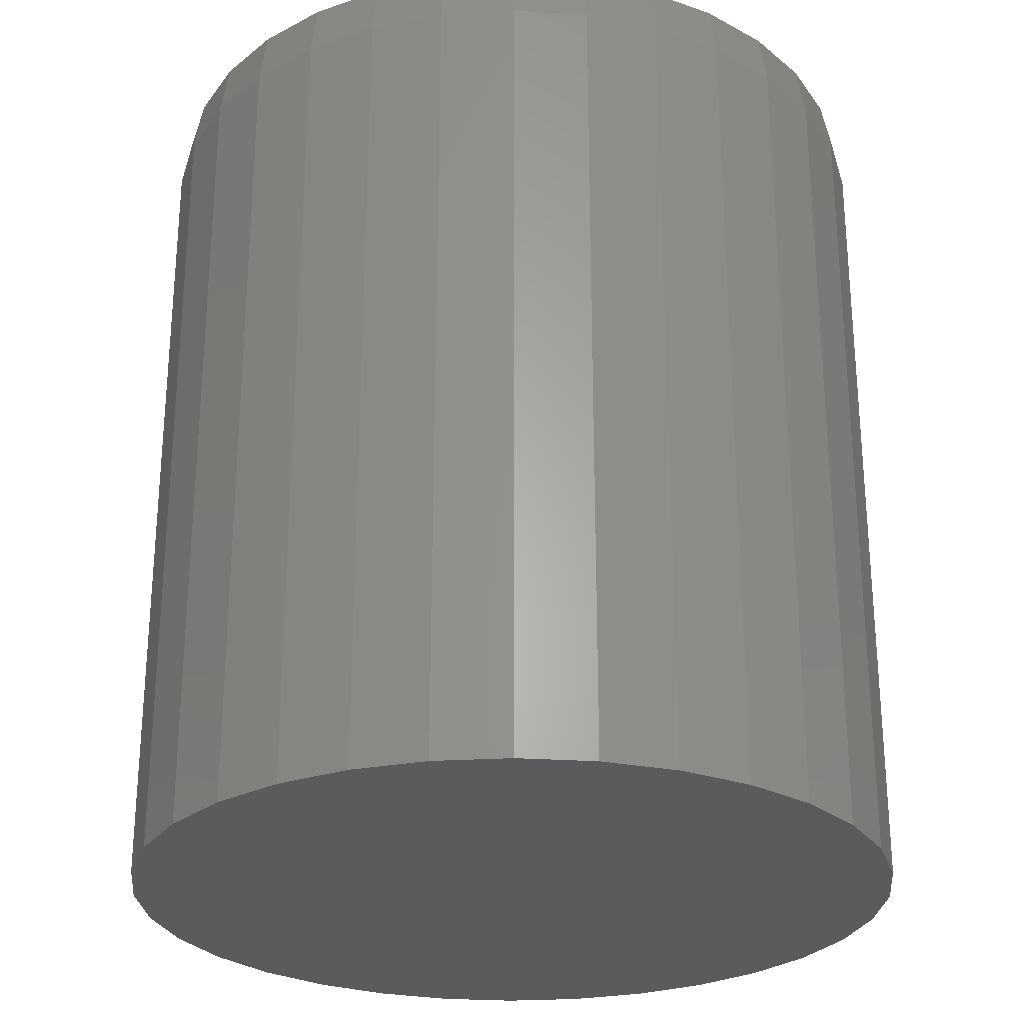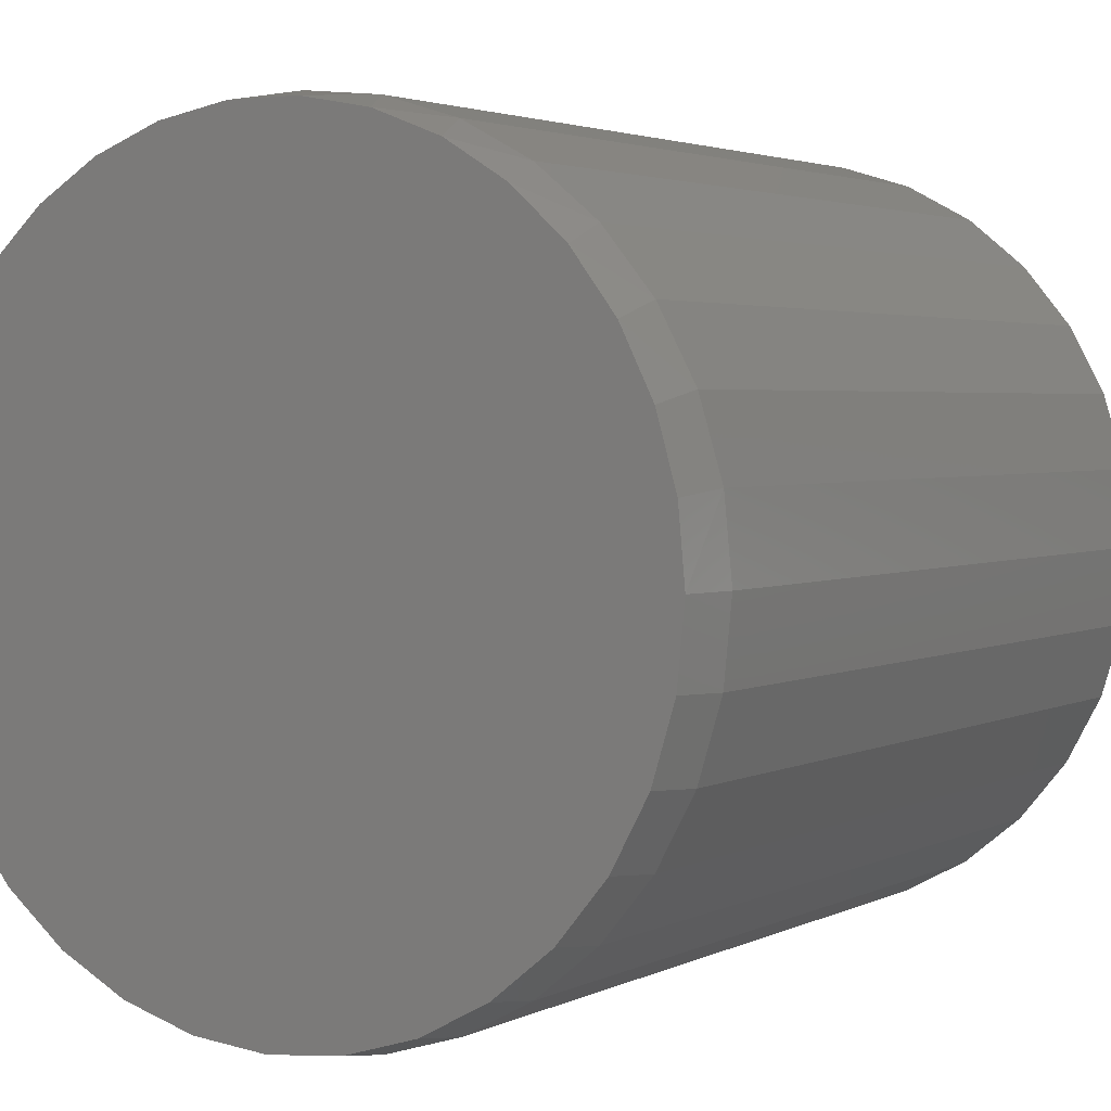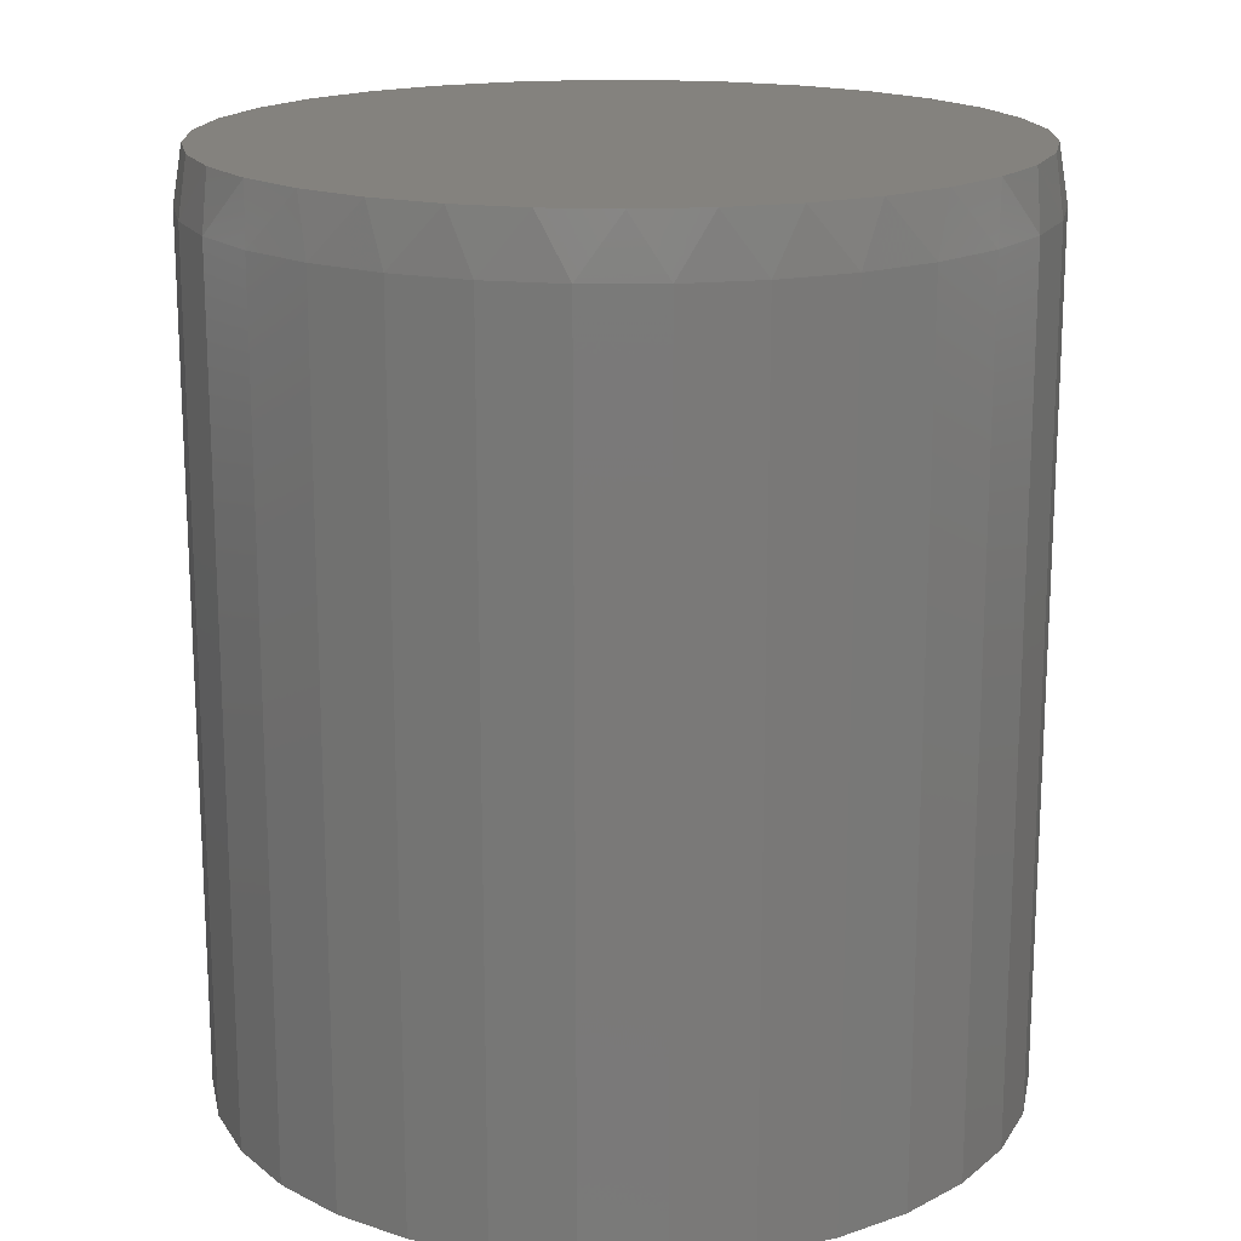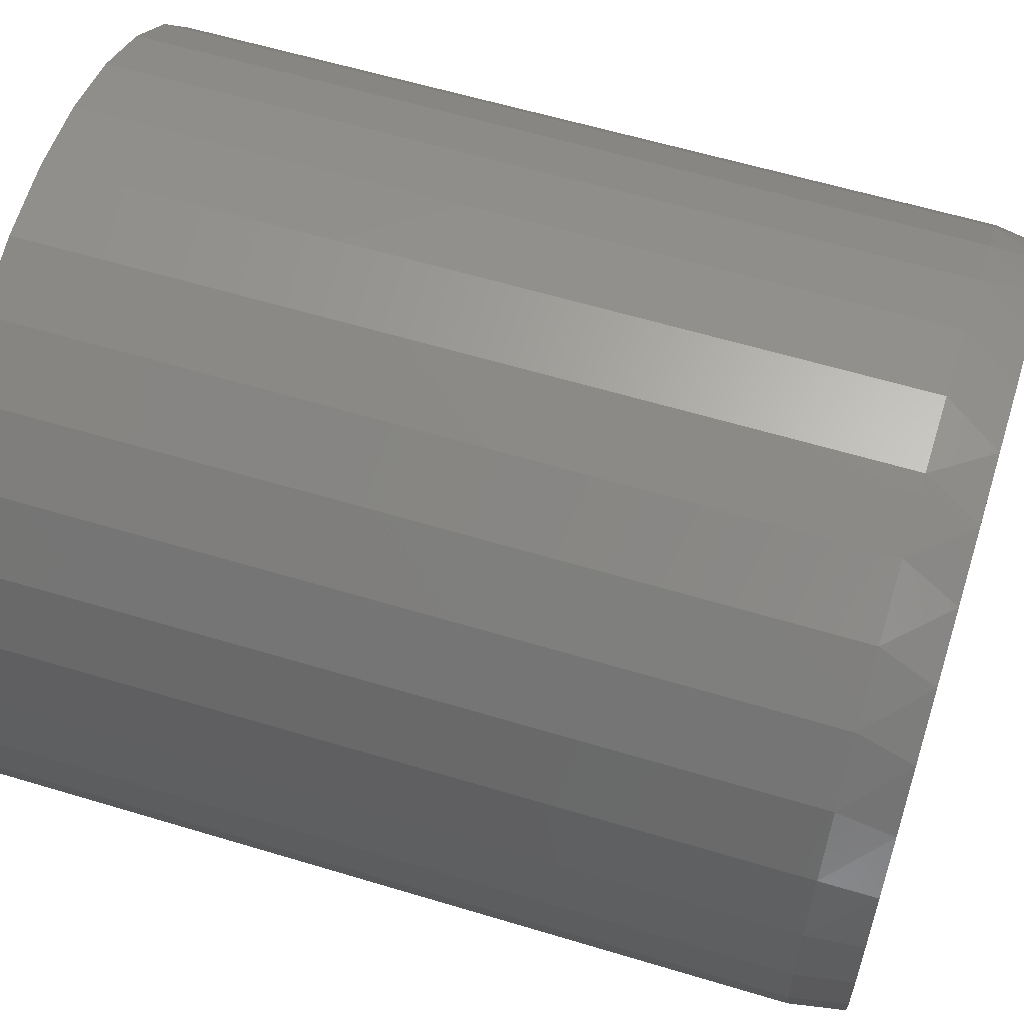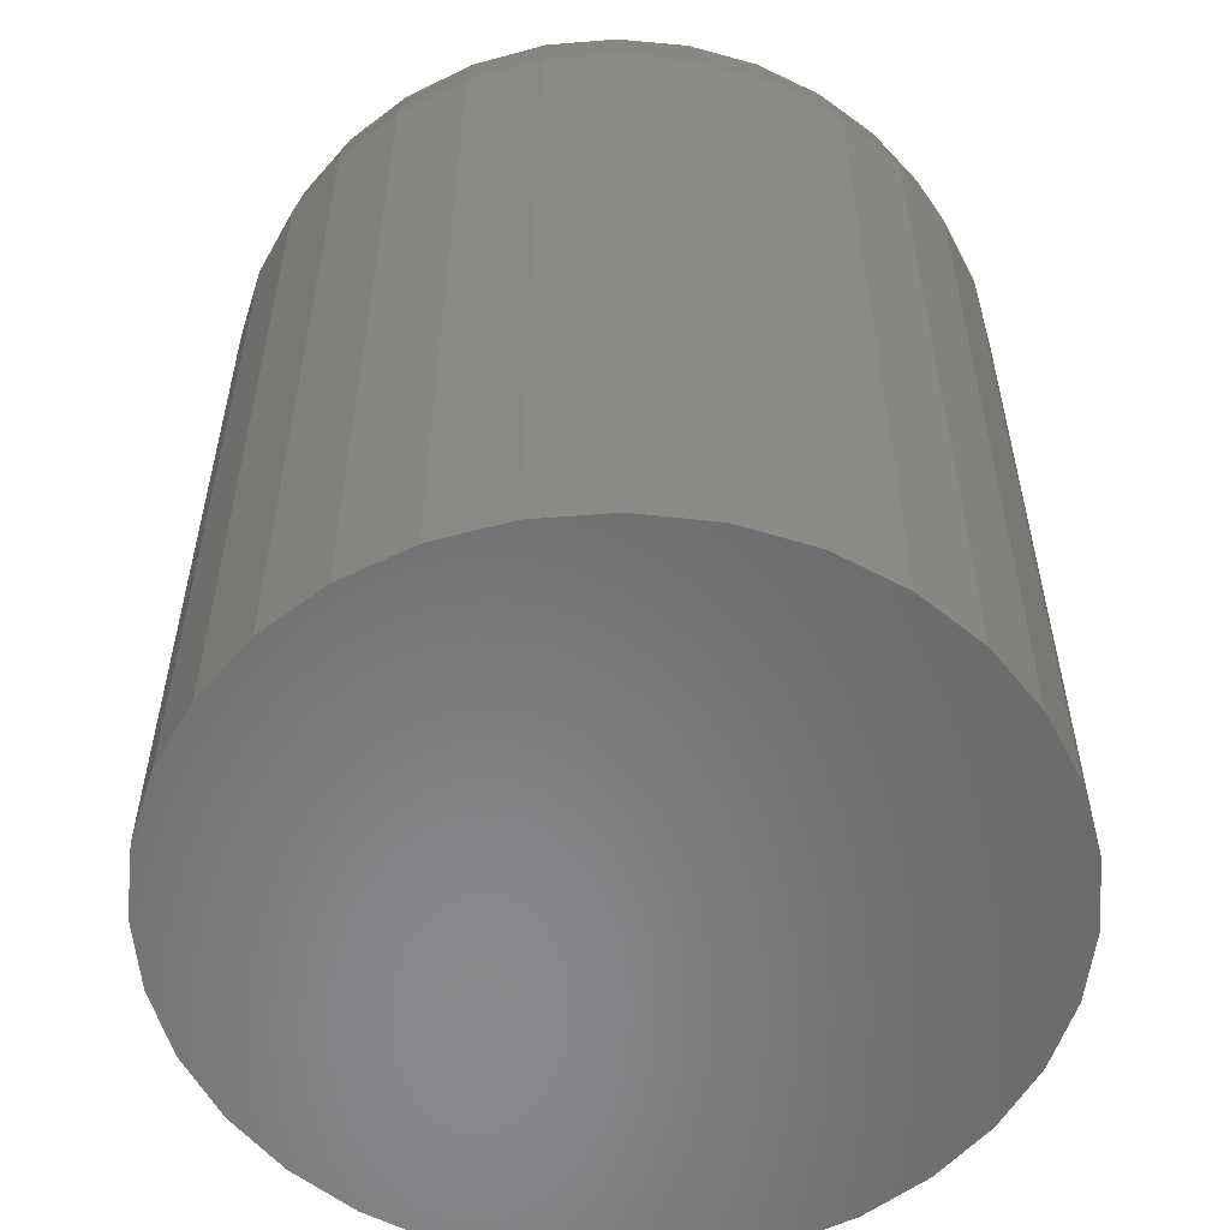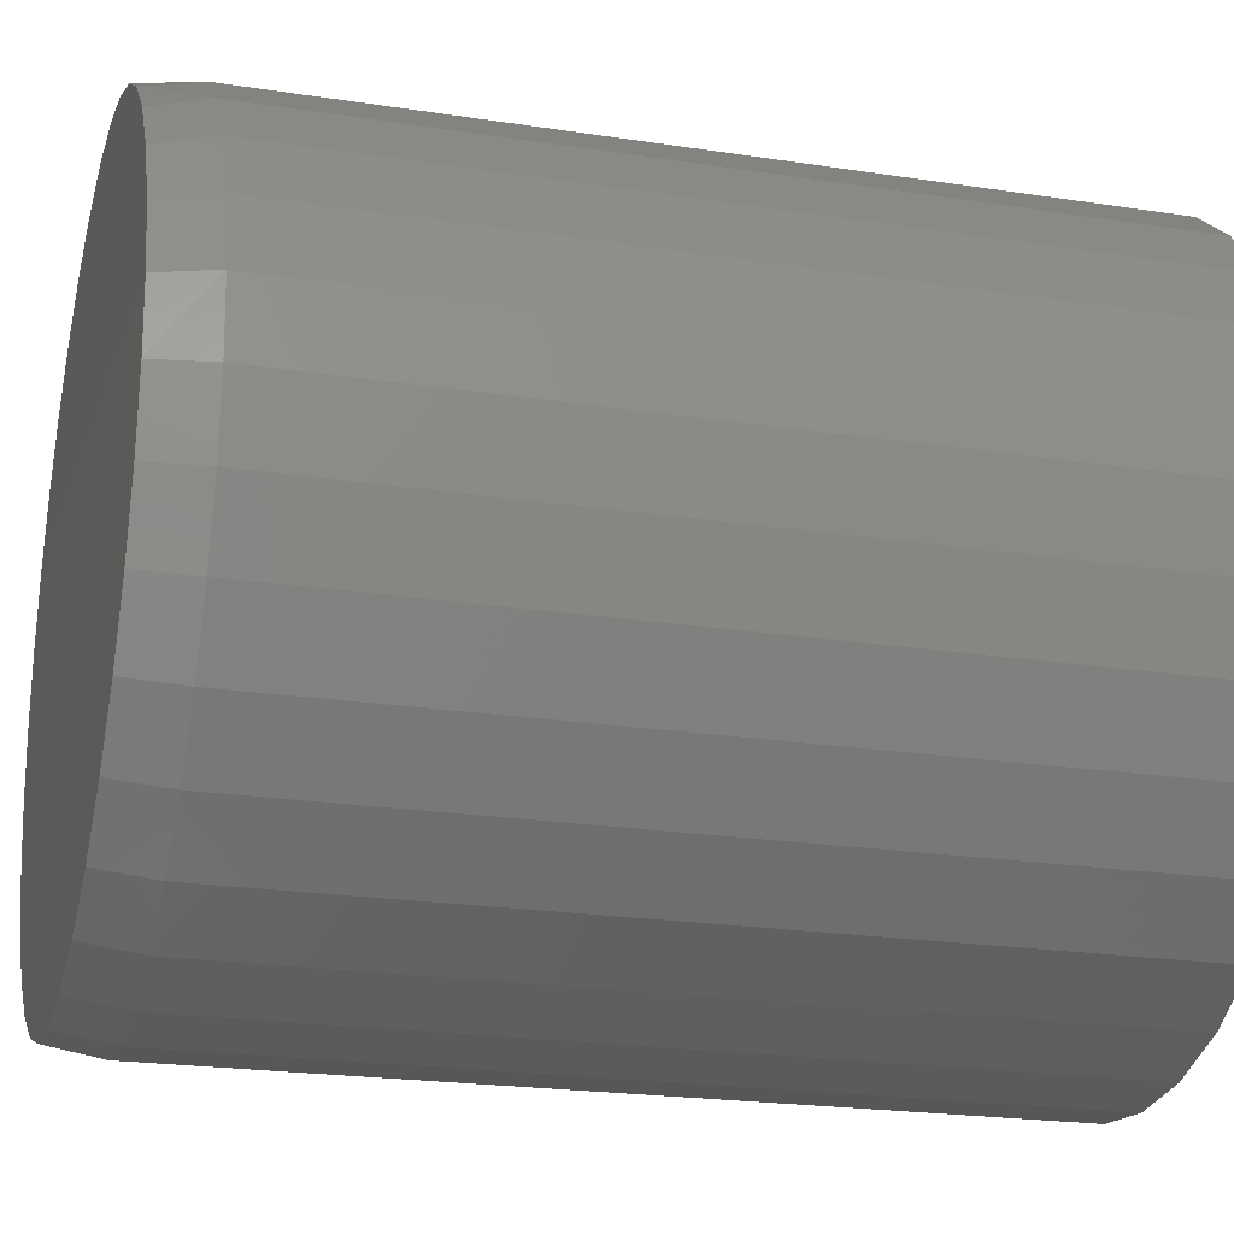
<metadata>
{"format":"stl","ext":"stl","renderer":"f3d","projection":"perspective","resolution":1024,"background":"white","views":[{"elev":-27.0,"azim":22.2,"up":"+Z"},{"elev":2.8,"azim":31.3,"up":"+Y"},{"elev":17.5,"azim":174.1,"up":"+Z"},{"elev":59.4,"azim":-72.7,"up":"+Y"},{"elev":-56.0,"azim":100.3,"up":"+Z"},{"elev":-21.7,"azim":74.8,"up":"+Y"}]}
</metadata>
<code>
# stl→obj: 97 verts, 190 faces
v 0.03621 0.3198 0.75
v -0.02305 0.3198 0.75
v -0.0813 0.3089 0.75
v 0.09446 0.3089 0.75
v 0.1497 0.2875 0.75
v -0.1366 0.2875 0.75
v 0.2001 0.2563 0.75
v -0.1869 0.2563 0.75
v 0.2439 0.2163 0.75
v -0.2307 0.2163 0.75
v 0.2796 0.1691 0.75
v -0.2665 0.1691 0.75
v 0.306 0.116 0.75
v -0.2929 0.116 0.75
v 0.3222 0.05901 0.75
v -0.3091 0.05901 0.75
v 0.3277 -3.12e-16 0.75
v -0.3146 -1.221e-06 0.75
v 0.3215 -0.06265 0.75
v -0.3084 -0.06265 0.75
v 0.3033 -0.1229 0.75
v -0.2901 -0.1229 0.75
v 0.2736 -0.1784 0.75
v -0.2604 -0.1784 0.75
v 0.2337 -0.2271 0.75
v -0.2205 -0.2271 0.75
v 0.185 -0.267 0.75
v -0.1718 -0.267 0.75
v 0.1295 -0.2967 0.75
v -0.1163 -0.2967 0.75
v 0.06923 -0.315 0.75
v -0.05607 -0.315 0.75
v 0.00658 -0.3211 0.75
v 0.3355 0 0
v 0.3355 -3.727e-16 0.7031
v 0.3292 -0.06417 0
v 0.3292 -0.06417 0.7031
v 0.3105 -0.1259 0
v 0.3105 -0.1259 0.7031
v 0.2801 -0.1828 0
v 0.2801 -0.1828 0.7031
v 0.2392 -0.2326 0
v 0.2392 -0.2326 0.7031
v 0.1893 -0.2735 0
v 0.1893 -0.2735 0.7031
v 0.1325 -0.3039 0
v 0.1325 -0.3039 0.7031
v 0.07075 -0.3226 0
v 0.07075 -0.3226 0.7031
v 0.006579 -0.3289 0
v 0.006579 -0.3289 0.7031
v -0.0576 -0.3226 0
v -0.0576 -0.3226 0.7031
v -0.1193 -0.3039 0
v -0.1193 -0.3039 0.7031
v -0.1762 -0.2735 0
v -0.1762 -0.2735 0.7031
v -0.226 -0.2326 0
v -0.226 -0.2326 0.7031
v -0.2669 -0.1828 0
v -0.2669 -0.1828 0.7031
v -0.2973 -0.1259 0
v -0.2973 -0.1259 0.7031
v -0.316 -0.06417 0
v -0.316 -0.06417 0.7031
v -0.3224 1.864e-16 0
v -0.3224 1.864e-16 0.7031
v -0.316 0.06417 0
v -0.316 0.06417 0.7031
v -0.2973 0.1259 0
v -0.2973 0.1259 0.7031
v -0.2669 0.1828 0
v -0.2669 0.1828 0.7031
v -0.226 0.2326 0
v -0.226 0.2326 0.7031
v -0.1762 0.2735 0
v -0.1762 0.2735 0.7031
v -0.1193 0.3039 0
v -0.1193 0.3039 0.7031
v -0.0576 0.3226 0
v -0.0576 0.3226 0.7031
v 0.006579 0.3289 0
v 0.006579 0.3289 0.7031
v 0.07075 0.3226 0
v 0.07075 0.3226 0.7031
v 0.1325 0.3039 0
v 0.1325 0.3039 0.7031
v 0.1893 0.2735 0
v 0.1893 0.2735 0.7031
v 0.2392 0.2326 0
v 0.2392 0.2326 0.7031
v 0.2801 0.1828 0
v 0.2801 0.1828 0.7031
v 0.3105 0.1259 0
v 0.3105 0.1259 0.7031
v 0.3292 0.06417 0
v 0.3292 0.06417 0.7031
f 1 2 3
f 1 3 4
f 4 3 5
f 5 3 6
f 5 6 7
f 7 6 8
f 7 8 9
f 9 8 10
f 9 10 11
f 11 10 12
f 11 12 13
f 13 12 14
f 13 14 15
f 15 14 16
f 15 16 17
f 17 16 18
f 17 18 19
f 19 18 20
f 19 20 21
f 21 20 22
f 21 22 23
f 23 22 24
f 23 24 25
f 25 24 26
f 25 26 27
f 27 26 28
f 27 28 29
f 29 28 30
f 29 30 31
f 31 30 32
f 31 32 33
f 34 35 36
f 36 35 37
f 36 37 38
f 38 37 39
f 38 39 40
f 40 39 41
f 40 41 42
f 42 41 43
f 42 43 44
f 44 43 45
f 44 45 46
f 46 45 47
f 46 47 48
f 48 47 49
f 48 49 50
f 50 49 51
f 50 51 52
f 52 51 53
f 52 53 54
f 54 53 55
f 54 55 56
f 56 55 57
f 56 57 58
f 58 57 59
f 58 59 60
f 60 59 61
f 60 61 62
f 62 61 63
f 62 63 64
f 64 63 65
f 64 65 66
f 66 65 67
f 66 67 68
f 68 67 69
f 68 69 70
f 70 69 71
f 70 71 72
f 72 71 73
f 72 73 74
f 74 73 75
f 74 75 76
f 76 75 77
f 76 77 78
f 78 77 79
f 78 79 80
f 80 79 81
f 80 81 82
f 82 81 83
f 82 83 84
f 84 83 85
f 84 85 86
f 86 85 87
f 86 87 88
f 88 87 89
f 88 89 90
f 90 89 91
f 90 91 92
f 92 91 93
f 92 93 94
f 94 93 95
f 94 95 96
f 96 95 97
f 96 97 34
f 34 97 35
f 97 95 13
f 95 93 11
f 13 95 11
f 93 91 9
f 11 93 9
f 91 89 7
f 9 91 7
f 89 87 5
f 7 89 5
f 87 85 4
f 5 87 4
f 85 83 1
f 4 85 1
f 83 81 2
f 1 83 2
f 81 79 3
f 2 81 3
f 79 77 6
f 3 79 6
f 77 75 8
f 6 77 8
f 75 73 10
f 8 75 10
f 73 71 12
f 10 73 12
f 71 69 14
f 12 71 14
f 14 69 16
f 16 69 67
f 16 67 18
f 13 15 97
f 97 15 17
f 97 17 35
f 51 32 53
f 53 32 30
f 53 30 55
f 55 30 28
f 55 28 57
f 57 28 26
f 57 26 59
f 59 26 24
f 59 24 61
f 61 24 22
f 61 22 63
f 63 22 20
f 63 20 65
f 65 20 18
f 65 18 67
f 32 51 33
f 33 51 49
f 33 49 31
f 31 49 47
f 31 47 29
f 29 47 45
f 29 45 27
f 27 45 43
f 27 43 25
f 25 43 41
f 25 41 23
f 23 41 39
f 23 39 21
f 21 39 37
f 21 37 19
f 19 37 35
f 19 35 17
f 82 84 80
f 50 52 48
f 48 52 54
f 48 54 46
f 46 54 56
f 46 56 44
f 44 56 58
f 44 58 42
f 42 58 60
f 42 60 40
f 40 60 62
f 40 62 38
f 38 62 64
f 38 64 36
f 36 64 66
f 36 66 34
f 34 66 68
f 34 68 96
f 96 68 70
f 96 70 94
f 94 70 72
f 94 72 92
f 92 72 74
f 92 74 90
f 90 74 76
f 90 76 88
f 88 76 78
f 88 78 86
f 86 78 80
f 86 80 84

</code>
